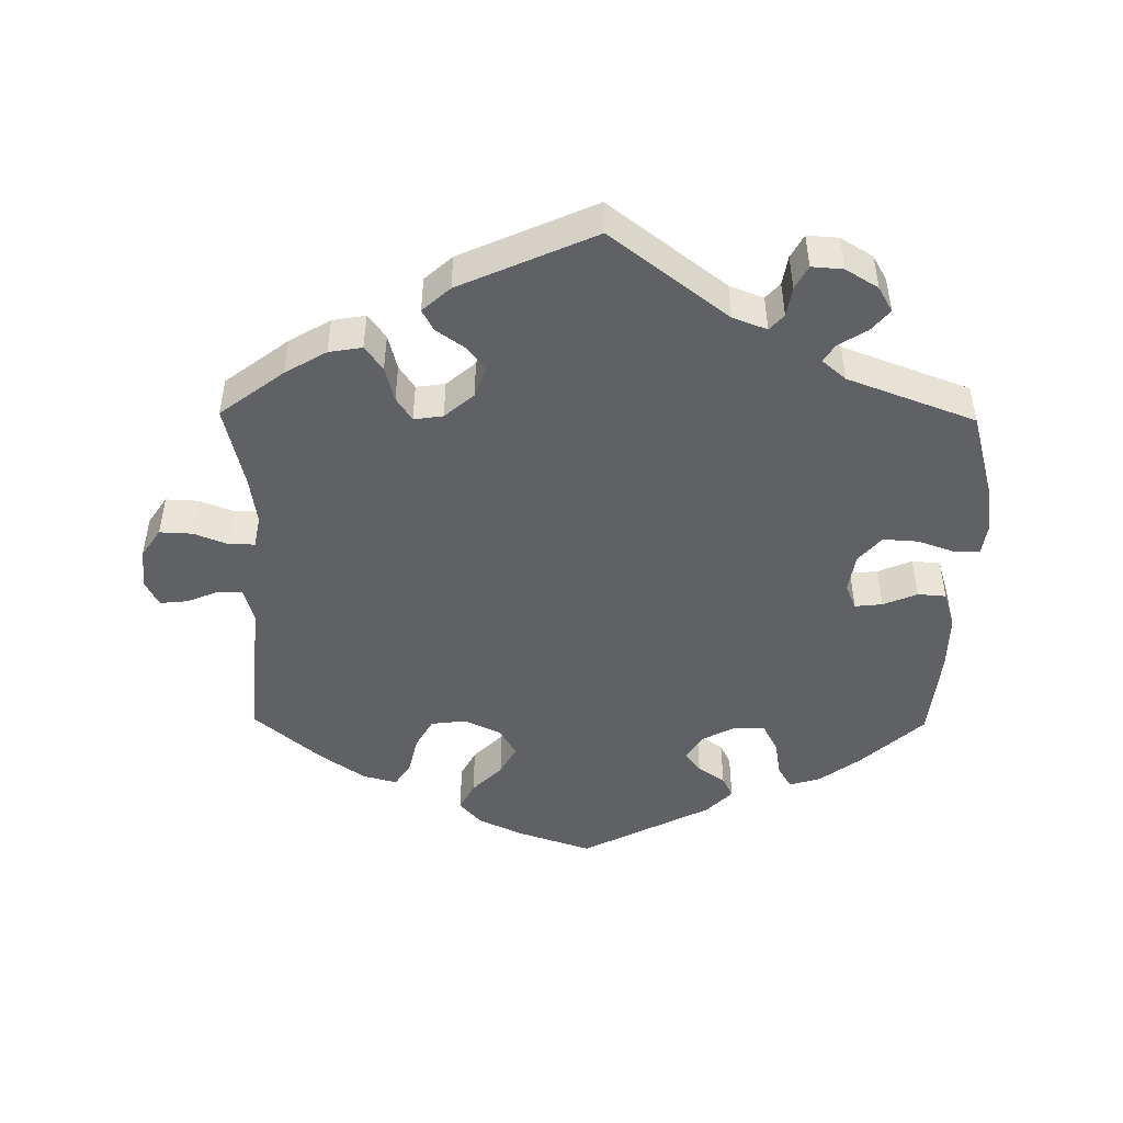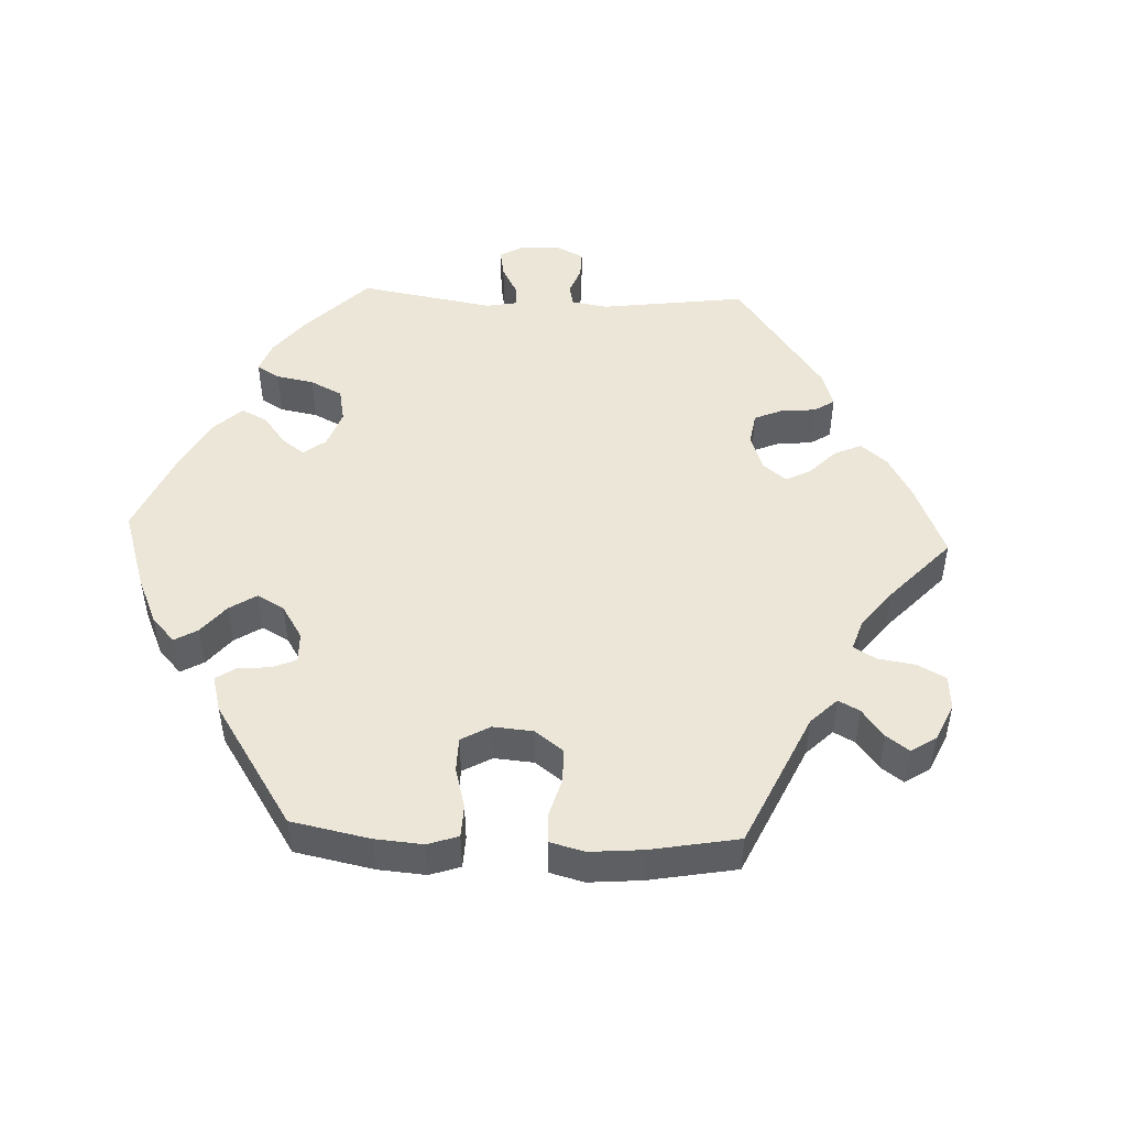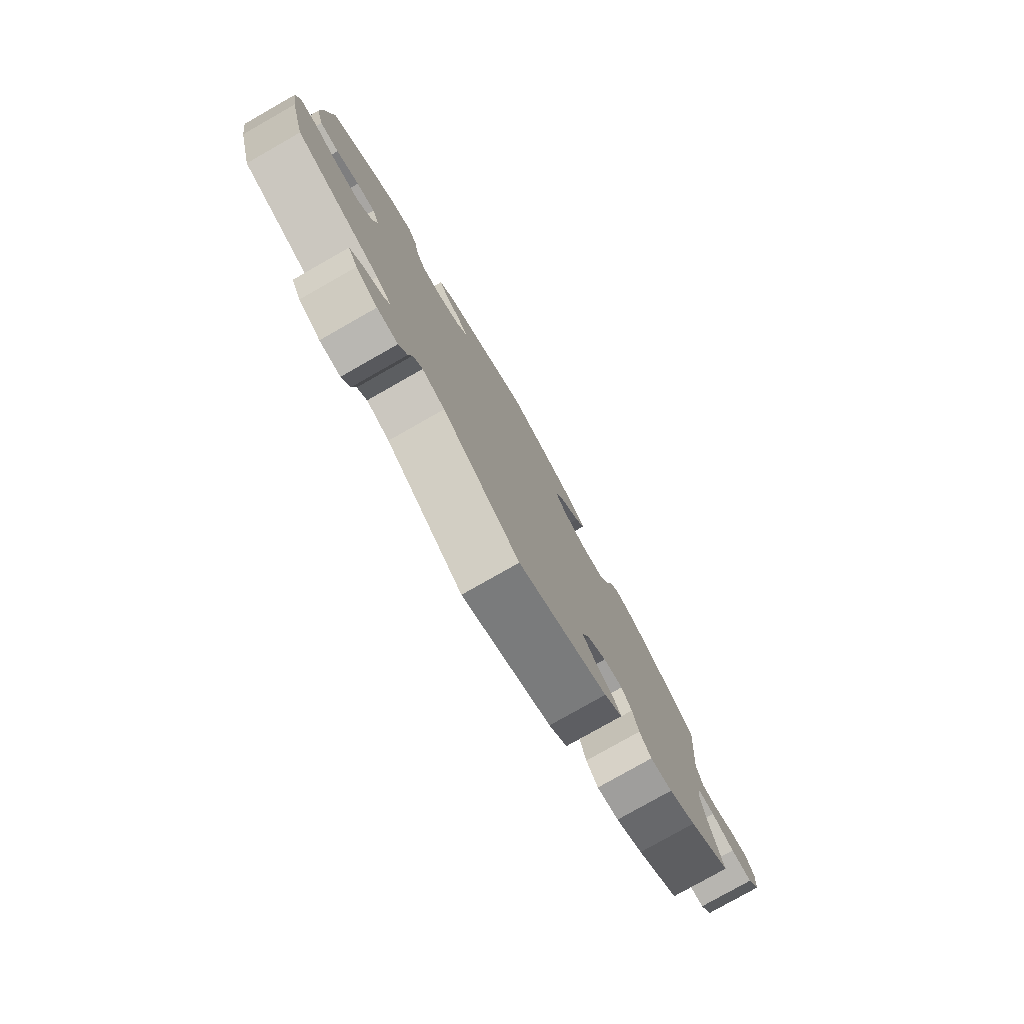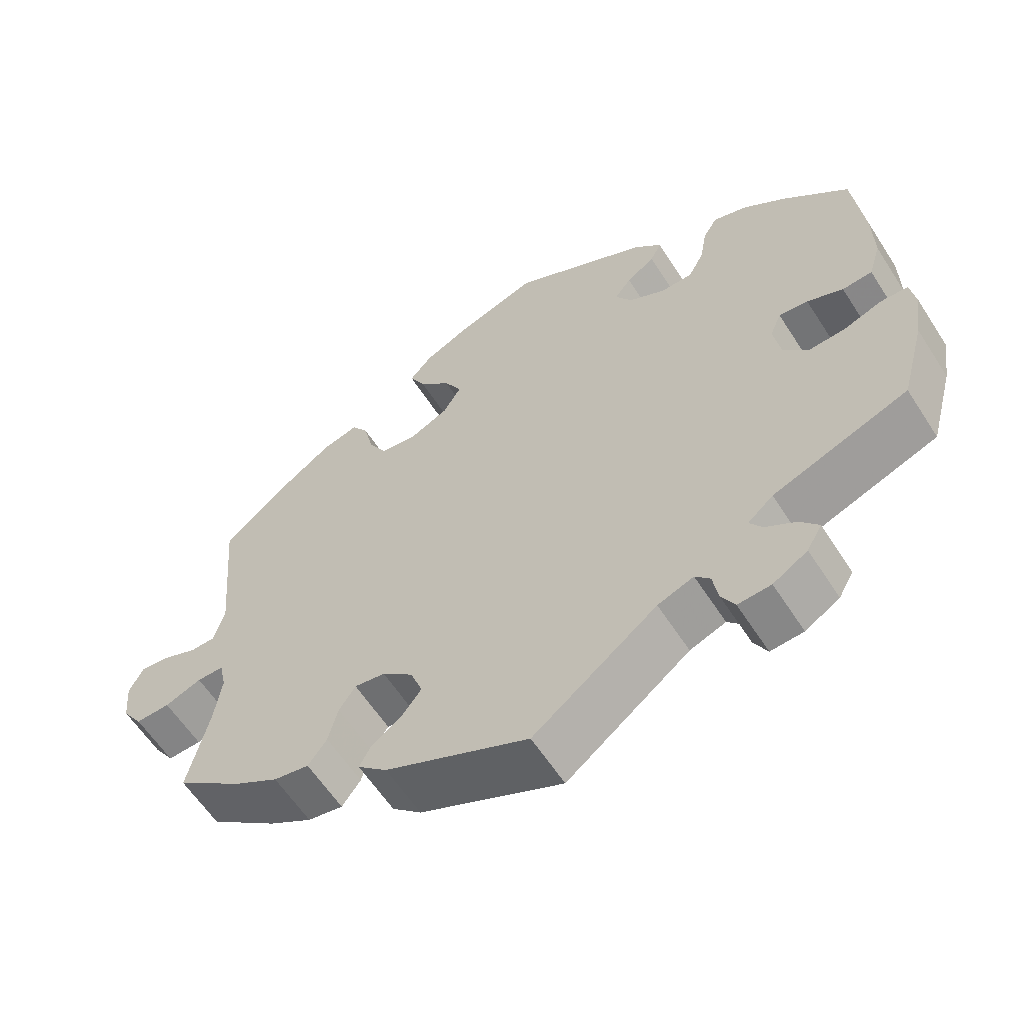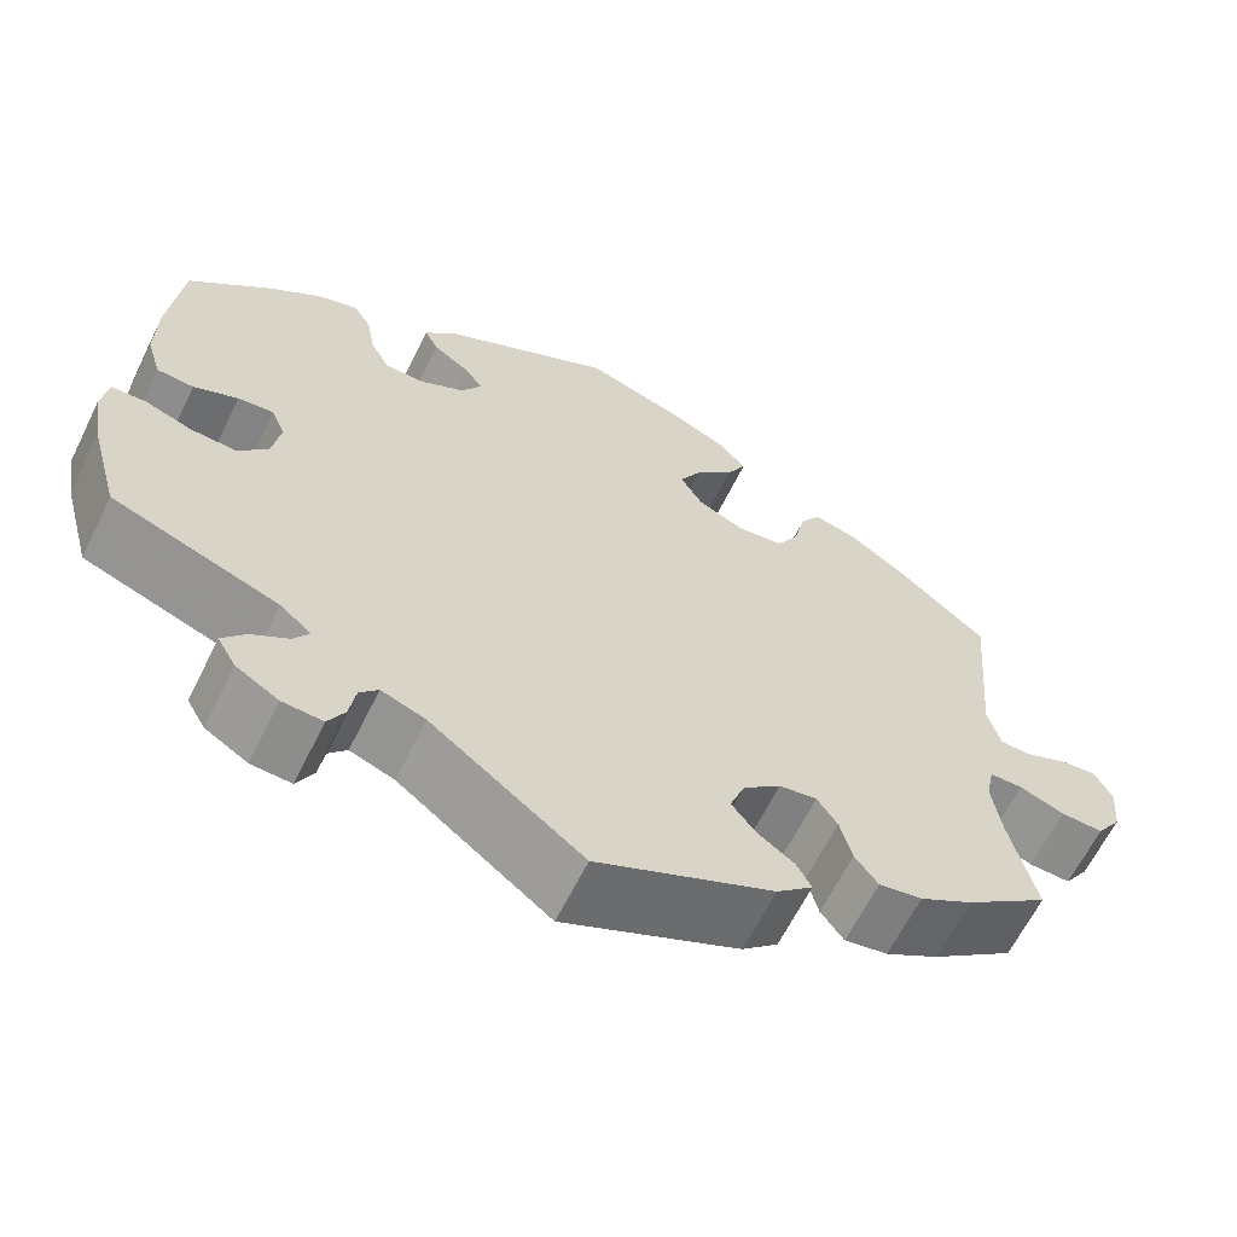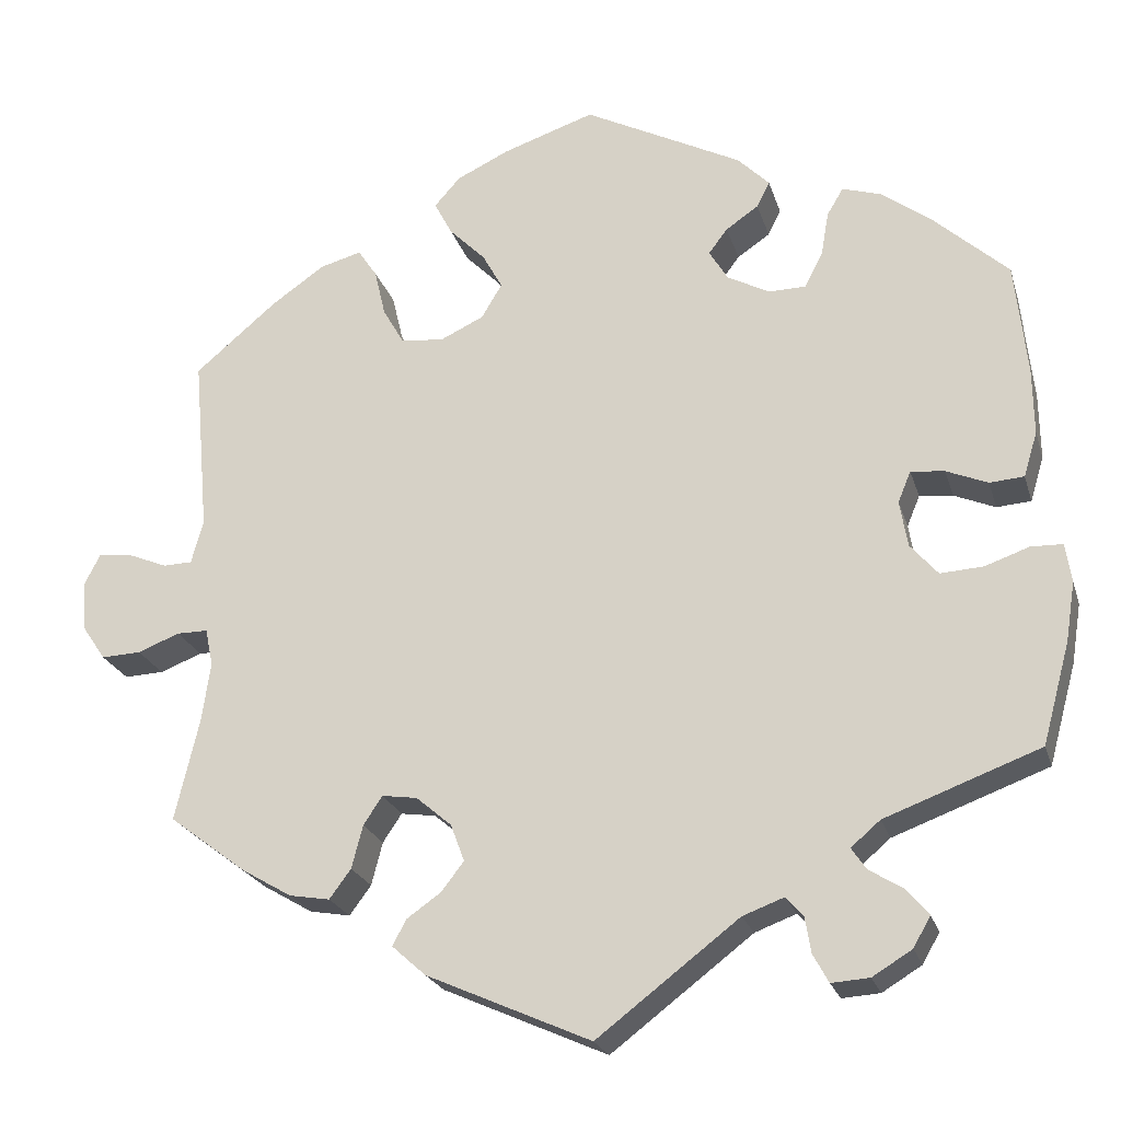
<metadata>
{"format":"obj","ext":"obj","renderer":"f3d","projection":"perspective","resolution":1024,"background":"white","views":[{"elev":-48.0,"azim":179.3,"up":"+Y"},{"elev":49.1,"azim":32.5,"up":"+Y"},{"elev":-79.1,"azim":-60.4,"up":"+Z"},{"elev":-60.0,"azim":-147.4,"up":"+Z"},{"elev":-63.3,"azim":-26.2,"up":"+Z"},{"elev":-22.7,"azim":-164.9,"up":"+Z"}]}
</metadata>
<code>
v 0.106 0.07 0.542
v 0.167 0.07 0.513
v 0.197 0.07 0.479
v 0.176 0.07 0.439
v 0.134 0.07 0.397
v 0.111 0.07 0.355
v 0.135 0.07 0.315
v 0.186 0.07 0.291
v 0.236 0.07 0.297
v 0.26 0.07 0.339
v 0.273 0.07 0.394
v 0.295 0.07 0.427
v 0.343 0.07 0.414
v 0.405 0.07 0.371
v 0.501 0.07 0.29
v 0.483 0.07 0.083
v 0.497 0.07 0.033
v 0.531 0.07 0.032
v 0.577 0.07 0.051
v 0.616 0.07 0.055
v 0.635 0.07 0.018
v 0.63 0.07 -0.039
v 0.603 0.07 -0.079
v 0.557 0.07 -0.077
v 0.508 0.07 -0.058
v 0.472 0.07 -0.058
v 0.463 0.07 -0.101
v 0.473 0.07 -0.17
v 0.501 0.07 -0.289
v 0.411 0.07 -0.357
v 0.353 0.07 -0.391
v 0.306 0.07 -0.399
v 0.281 0.07 -0.365
v 0.268 0.07 -0.315
v 0.246 0.07 -0.282
v 0.205 0.07 -0.288
v 0.164 0.07 -0.323
v 0.148 0.07 -0.366
v 0.174 0.07 -0.4
v 0.214 0.07 -0.428
v 0.23 0.07 -0.458
v 0.191 0.07 -0.493
v 0 0.07 -0.578
v -0.165 0.07 -0.452
v -0.213 0.07 -0.434
v -0.233 0.07 -0.456
v -0.24 0.07 -0.498
v -0.258 0.07 -0.531
v -0.302 0.07 -0.528
v -0.348 0.07 -0.5
v -0.368 0.07 -0.465
v -0.343 0.07 -0.435
v -0.303 0.07 -0.41
v -0.286 0.07 -0.385
v -0.32 0.07 -0.356
v -0.5 0.07 -0.289
v -0.532 0.07 -0.172
v -0.543 0.07 -0.103
v -0.536 0.07 -0.058
v -0.499 0.07 -0.057
v -0.448 0.07 -0.075
v -0.398 0.07 -0.078
v -0.366 0.07 -0.041
v -0.357 0.07 0.013
v -0.372 0.07 0.049
v -0.411 0.07 0.045
v -0.459 0.07 0.025
v -0.499 0.07 0.028
v -0.515 0.07 0.08
v -0.514 0.07 0.158
v -0.5 0.07 0.289
v -0.412 0.07 0.369
v -0.355 0.07 0.411
v -0.31 0.07 0.425
v -0.291 0.07 0.393
v -0.282 0.07 0.341
v -0.261 0.07 0.301
v -0.218 0.07 0.3
v -0.169 0.07 0.326
v -0.147 0.07 0.362
v -0.169 0.07 0.391
v -0.207 0.07 0.417
v -0.222 0.07 0.447
v -0.185 0.07 0.484
v -0.001 0.07 0.578
v 0.106 0 0.542
v 0.167 0 0.513
v 0.197 0 0.479
v 0.176 0 0.439
v 0.134 0 0.397
v 0.111 0 0.355
v 0.135 0 0.315
v 0.186 0 0.291
v 0.236 0 0.297
v 0.26 0 0.339
v 0.273 0 0.394
v 0.295 0 0.427
v 0.343 0 0.414
v 0.405 0 0.371
v 0.501 0 0.29
v 0.483 0 0.083
v 0.497 0 0.033
v 0.531 0 0.032
v 0.577 0 0.051
v 0.616 0 0.055
v 0.635 0 0.018
v 0.63 0 -0.039
v 0.603 0 -0.079
v 0.557 0 -0.077
v 0.508 0 -0.058
v 0.472 0 -0.058
v 0.463 0 -0.101
v 0.473 0 -0.17
v 0.501 0 -0.289
v 0.411 0 -0.357
v 0.353 0 -0.391
v 0.306 0 -0.399
v 0.281 0 -0.365
v 0.268 0 -0.315
v 0.246 0 -0.282
v 0.205 0 -0.288
v 0.164 0 -0.323
v 0.148 0 -0.366
v 0.174 0 -0.4
v 0.214 0 -0.428
v 0.23 0 -0.458
v 0.191 0 -0.493
v 0 0 -0.578
v -0.165 0 -0.452
v -0.213 0 -0.434
v -0.233 0 -0.456
v -0.24 0 -0.498
v -0.258 0 -0.531
v -0.302 0 -0.528
v -0.348 0 -0.5
v -0.368 0 -0.465
v -0.343 0 -0.435
v -0.303 0 -0.41
v -0.286 0 -0.385
v -0.32 0 -0.356
v -0.5 0 -0.289
v -0.532 0 -0.172
v -0.543 0 -0.103
v -0.536 0 -0.058
v -0.499 0 -0.057
v -0.448 0 -0.075
v -0.398 0 -0.078
v -0.366 0 -0.041
v -0.357 0 0.013
v -0.372 0 0.049
v -0.411 0 0.045
v -0.459 0 0.025
v -0.499 0 0.028
v -0.515 0 0.08
v -0.514 0 0.158
v -0.5 0 0.289
v -0.412 0 0.369
v -0.355 0 0.411
v -0.31 0 0.425
v -0.291 0 0.393
v -0.282 0 0.341
v -0.261 0 0.301
v -0.218 0 0.3
v -0.169 0 0.326
v -0.147 0 0.362
v -0.169 0 0.391
v -0.207 0 0.417
v -0.222 0 0.447
v -0.185 0 0.484
v -0.001 0 0.578
f 81 82 83 84
f 80 81 84 85
f 79 80 85 1
f 73 74 75 76
f 73 76 77
f 72 73 77
f 71 72 77
f 70 71 77 78
f 66 67 68 69
f 65 66 69 70
f 58 59 60 61
f 58 61 62
f 55 56 57 58
f 54 55 58 62
f 50 51 52 53
f 50 53 54
f 49 50 54
f 46 47 48 49
f 45 46 49 54
f 44 45 54 62
f 39 40 41 42
f 38 39 42 43
f 37 38 43 44
f 31 32 33 34
f 31 34 35
f 28 29 30 31
f 27 28 31 35
f 26 27 35 36
f 22 23 24 25
f 22 25 26
f 21 22 26
f 18 19 20 21
f 17 18 21 26
f 16 17 26 36
f 10 11 12 13
f 9 10 13 14
f 2 3 4 5
f 79 1 2 5
f 78 79 5 6
f 65 70 78 6
f 37 44 62 63
f 37 63 64
f 9 14 15 16
f 8 9 16 36
f 7 8 36 37
f 37 64 65
f 6 7 37 65
f 169 168 167 166
f 170 169 166 165
f 86 170 165 164
f 161 160 159 158
f 162 161 158
f 162 158 157
f 162 157 156
f 163 162 156 155
f 154 153 152 151
f 155 154 151 150
f 146 145 144 143
f 147 146 143
f 143 142 141 140
f 147 143 140 139
f 138 137 136 135
f 139 138 135
f 139 135 134
f 134 133 132 131
f 139 134 131 130
f 147 139 130 129
f 127 126 125 124
f 128 127 124 123
f 129 128 123 122
f 119 118 117 116
f 120 119 116
f 116 115 114 113
f 120 116 113 112
f 121 120 112 111
f 110 109 108 107
f 111 110 107
f 111 107 106
f 106 105 104 103
f 111 106 103 102
f 121 111 102 101
f 98 97 96 95
f 99 98 95 94
f 90 89 88 87
f 90 87 86 164
f 91 90 164 163
f 91 163 155 150
f 148 147 129 122
f 149 148 122
f 101 100 99 94
f 121 101 94 93
f 122 121 93 92
f 150 149 122
f 150 122 92 91
f 1 86 87 2
f 2 87 88 3
f 3 88 89 4
f 4 89 90 5
f 5 90 91 6
f 6 91 92 7
f 7 92 93 8
f 8 93 94 9
f 9 94 95 10
f 10 95 96 11
f 11 96 97 12
f 12 97 98 13
f 13 98 99 14
f 14 99 100 15
f 15 100 101 16
f 16 101 102 17
f 17 102 103 18
f 18 103 104 19
f 19 104 105 20
f 20 105 106 21
f 21 106 107 22
f 22 107 108 23
f 23 108 109 24
f 24 109 110 25
f 25 110 111 26
f 26 111 112 27
f 27 112 113 28
f 28 113 114 29
f 29 114 115 30
f 30 115 116 31
f 31 116 117 32
f 32 117 118 33
f 33 118 119 34
f 34 119 120 35
f 35 120 121 36
f 36 121 122 37
f 37 122 123 38
f 38 123 124 39
f 39 124 125 40
f 40 125 126 41
f 41 126 127 42
f 42 127 128 43
f 43 128 129 44
f 44 129 130 45
f 45 130 131 46
f 46 131 132 47
f 47 132 133 48
f 48 133 134 49
f 49 134 135 50
f 50 135 136 51
f 51 136 137 52
f 52 137 138 53
f 53 138 139 54
f 54 139 140 55
f 55 140 141 56
f 56 141 142 57
f 57 142 143 58
f 58 143 144 59
f 59 144 145 60
f 60 145 146 61
f 61 146 147 62
f 62 147 148 63
f 63 148 149 64
f 64 149 150 65
f 65 150 151 66
f 66 151 152 67
f 67 152 153 68
f 68 153 154 69
f 69 154 155 70
f 70 155 156 71
f 71 156 157 72
f 72 157 158 73
f 73 158 159 74
f 74 159 160 75
f 75 160 161 76
f 76 161 162 77
f 77 162 163 78
f 78 163 164 79
f 79 164 165 80
f 80 165 166 81
f 81 166 167 82
f 82 167 168 83
f 83 168 169 84
f 84 169 170 85
f 85 170 86 1

</code>
